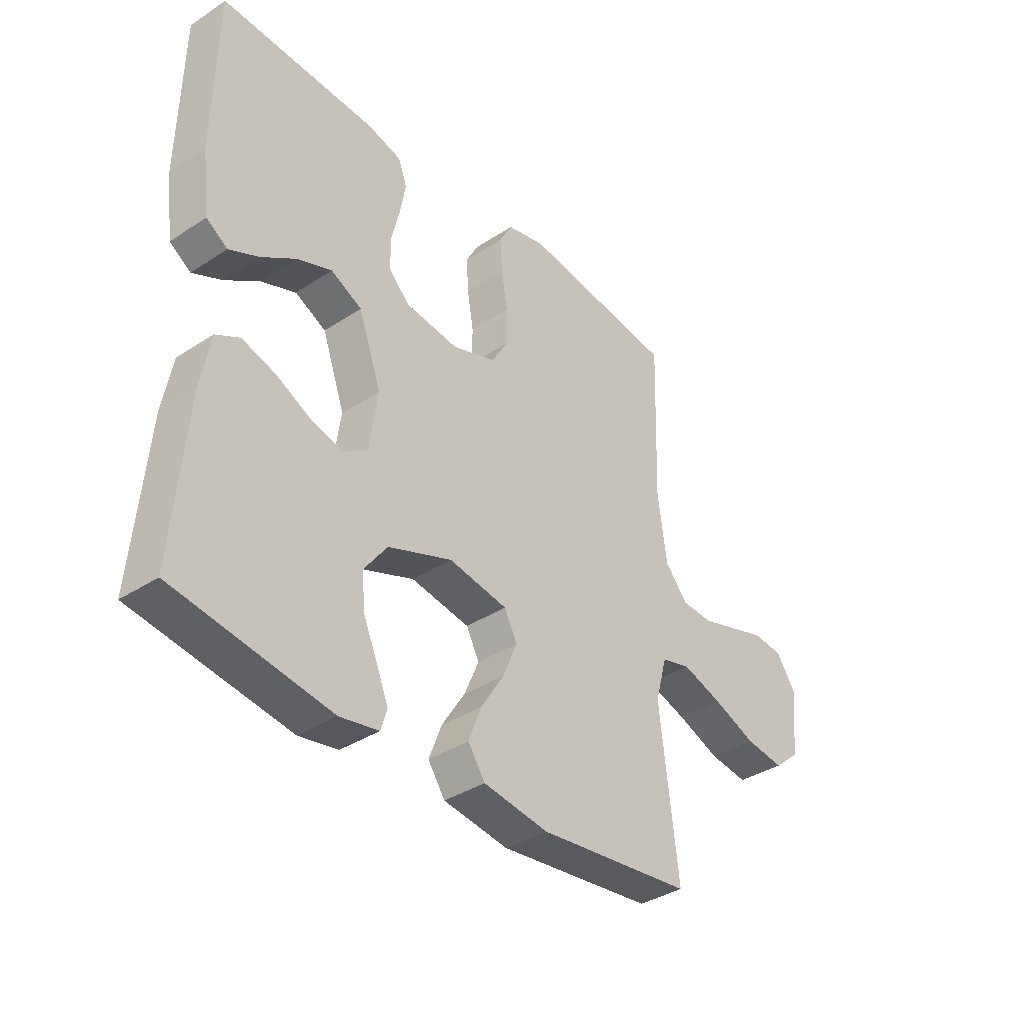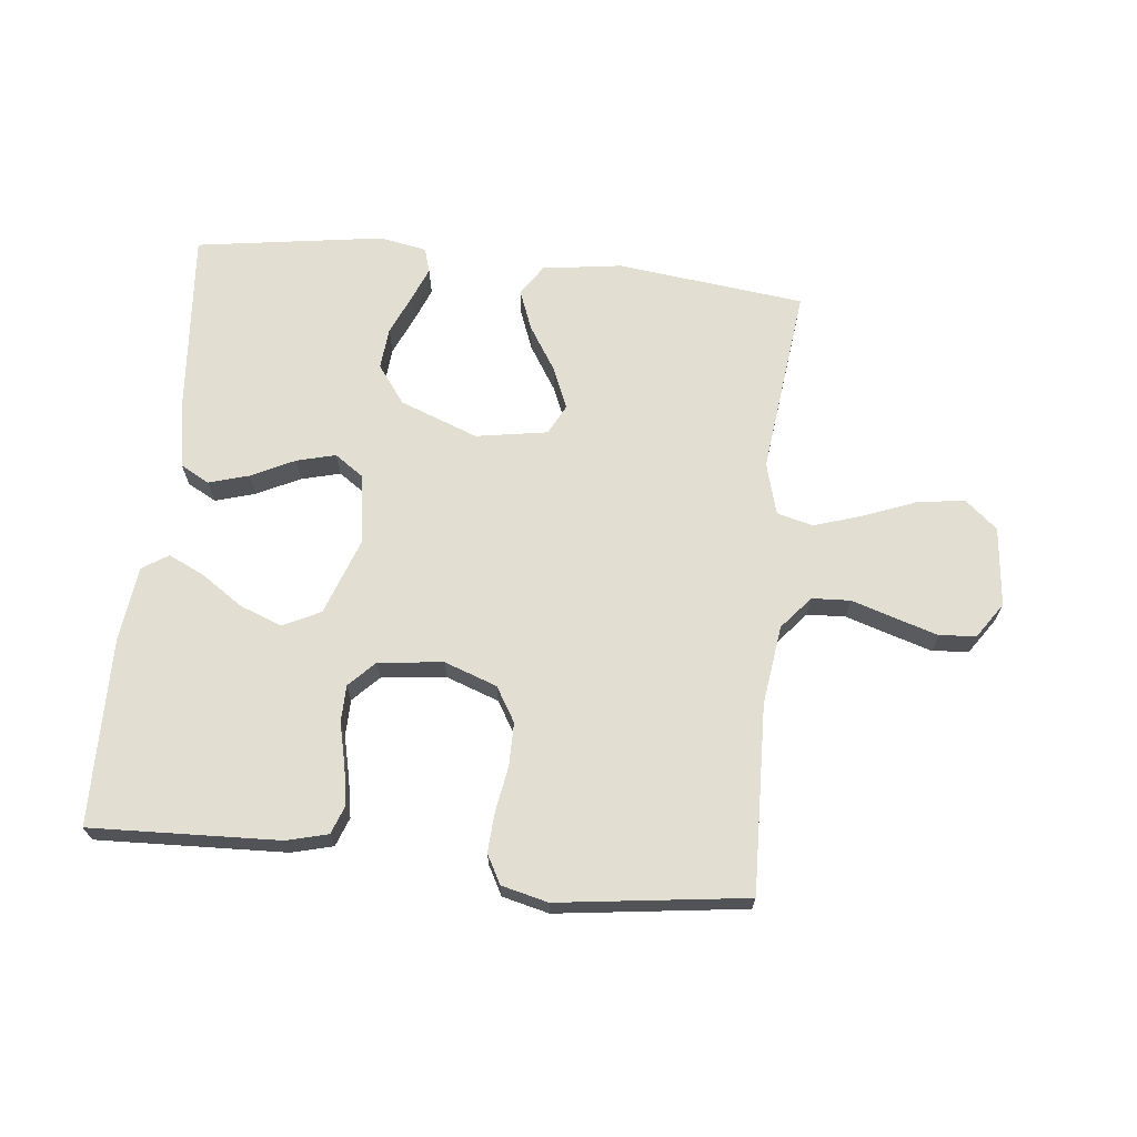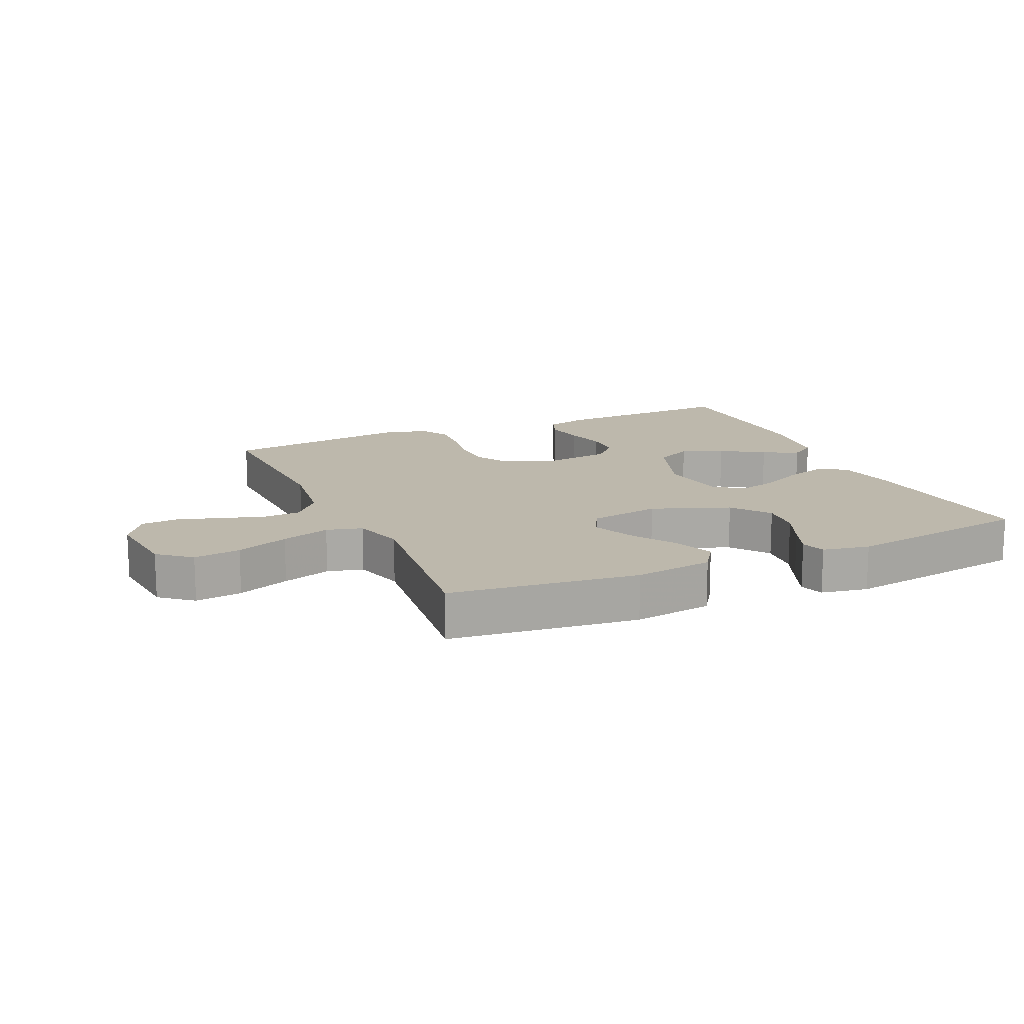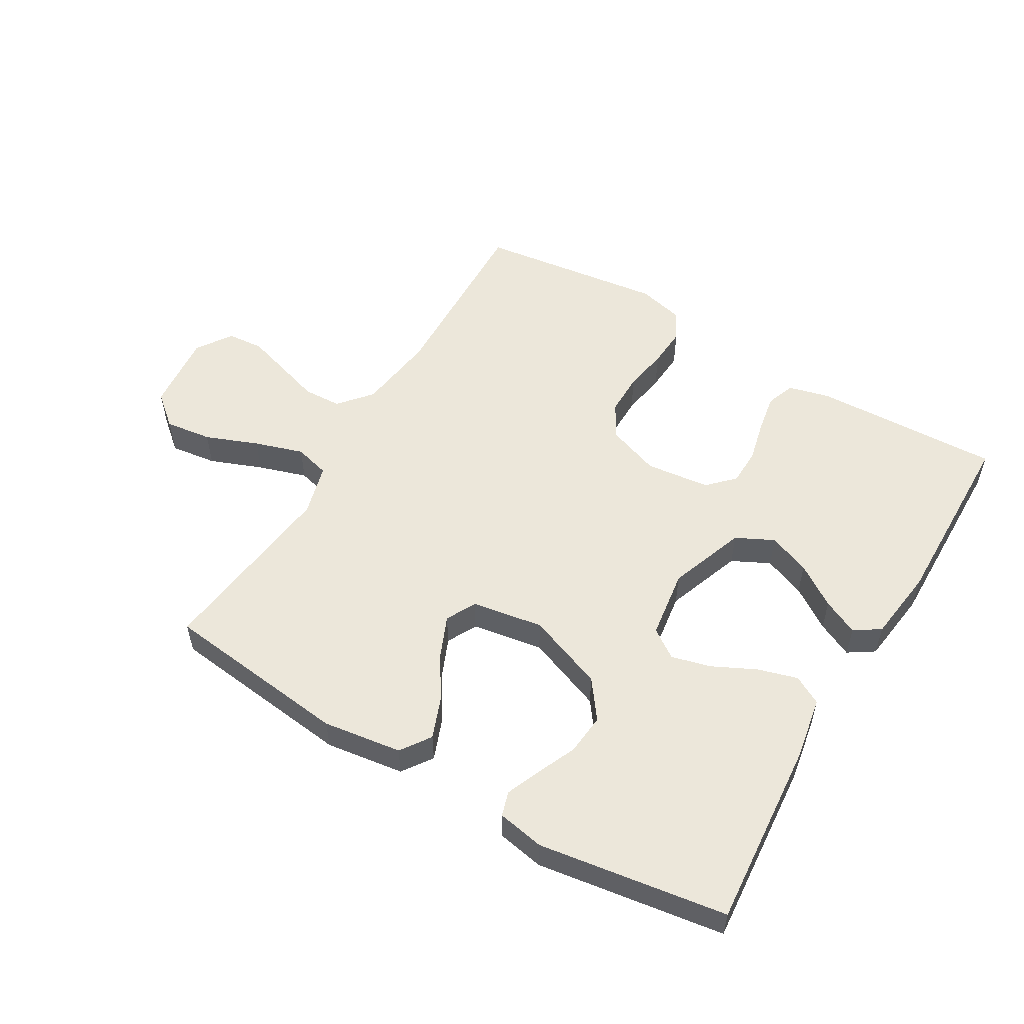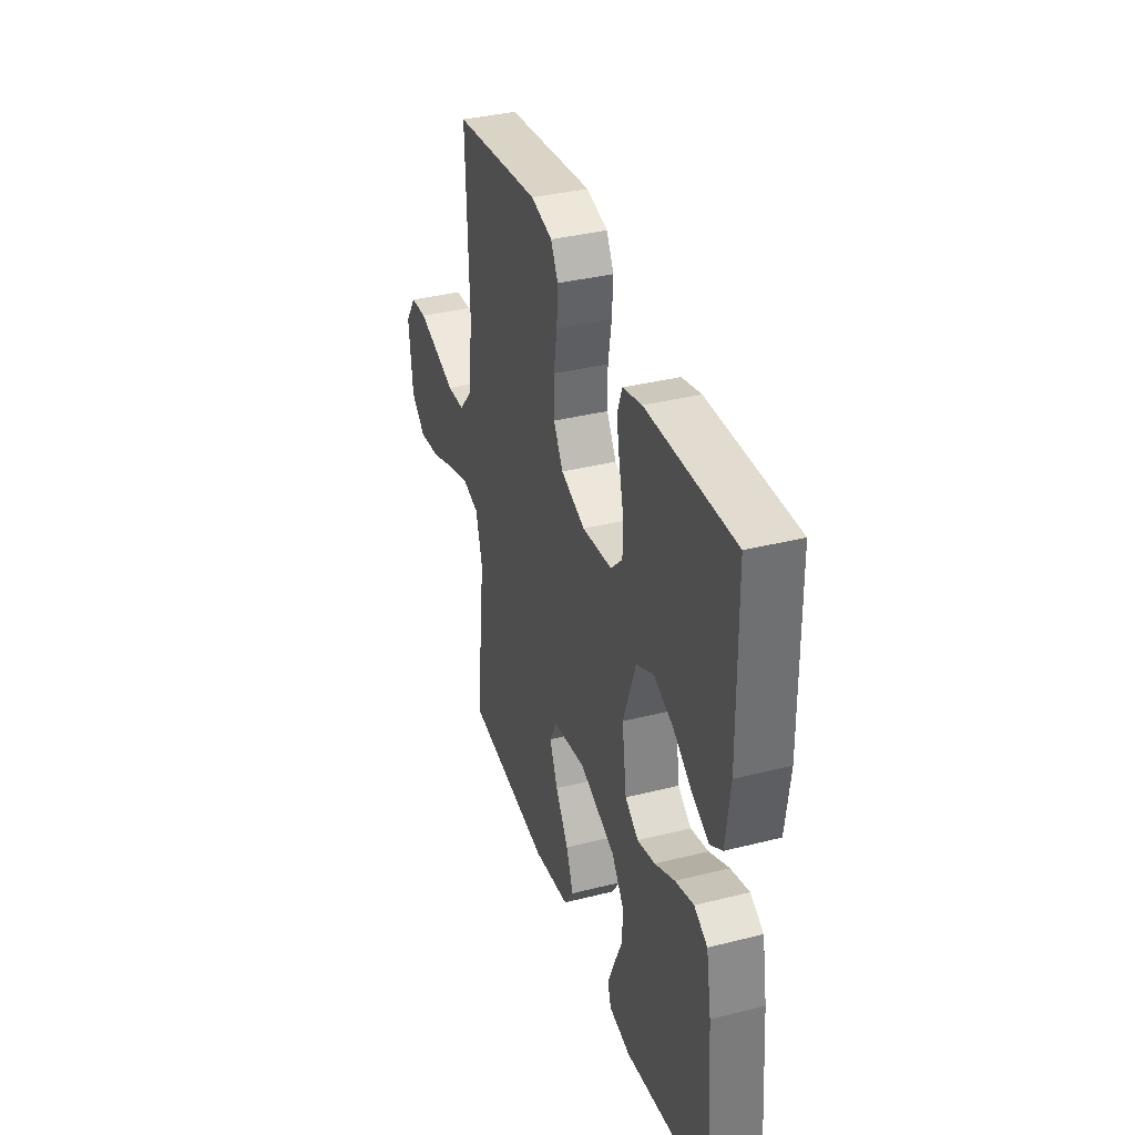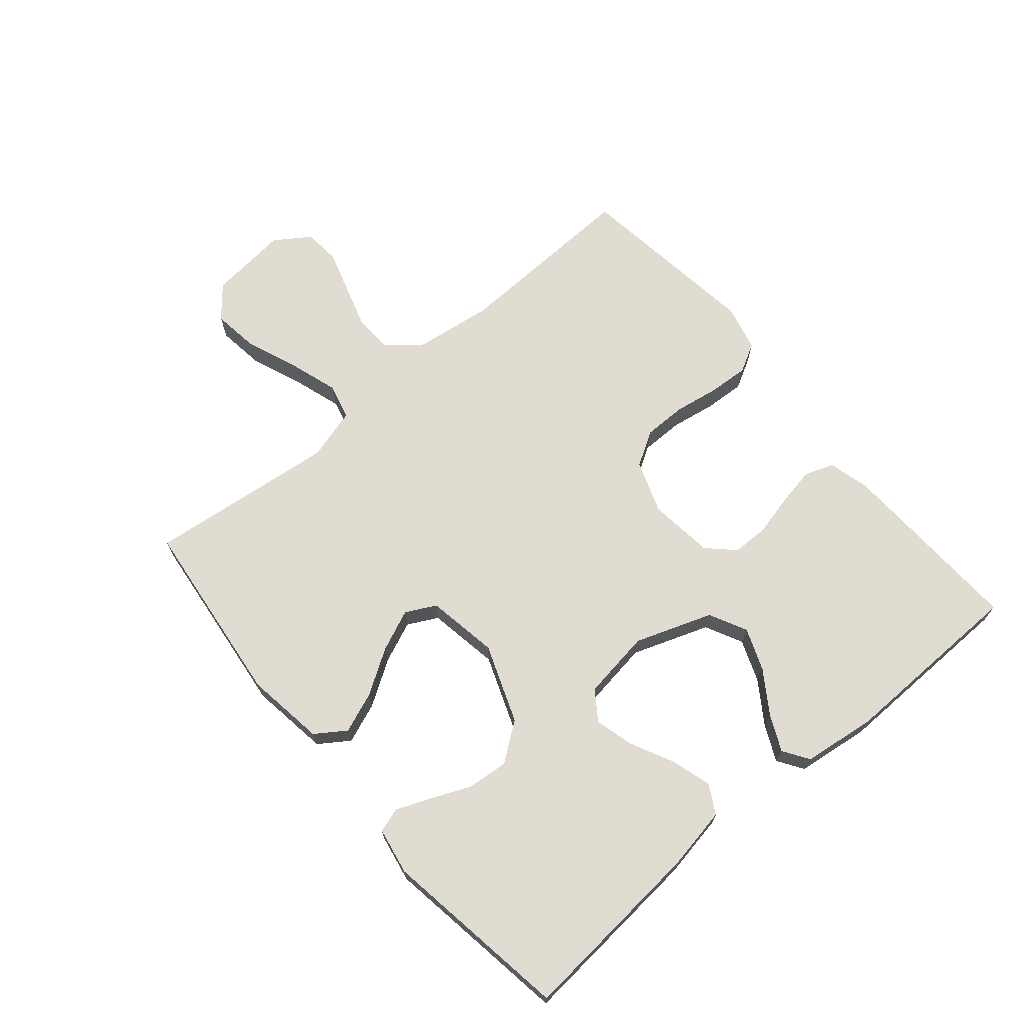
<metadata>
{"format":"obj","ext":"obj","renderer":"f3d","projection":"perspective","resolution":1024,"background":"white","views":[{"elev":-37.0,"azim":-49.8,"up":"+Z"},{"elev":67.8,"azim":6.1,"up":"+Y"},{"elev":14.9,"azim":155.8,"up":"+Y"},{"elev":54.1,"azim":-149.3,"up":"+Y"},{"elev":36.6,"azim":-108.1,"up":"+Z"},{"elev":69.3,"azim":-130.3,"up":"+Y"}]}
</metadata>
<code>
v 0.5 0.07 -0.5
v 0.2 0.07 -0.535
v 0.074 0.07 -0.517
v 0.041 0.07 -0.469
v 0.066 0.07 -0.404
v 0.111 0.07 -0.333
v 0.139 0.07 -0.267
v 0.114 0.07 -0.219
v 0 0.07 -0.2
v -0.124 0.07 -0.247
v -0.169 0.07 -0.308
v -0.163 0.07 -0.374
v -0.135 0.07 -0.438
v -0.113 0.07 -0.492
v -0.125 0.07 -0.531
v -0.2 0.07 -0.545
v -0.5 0.07 -0.5
v -0.475 0.07 -0.2
v -0.457 0.07 -0.099
v -0.411 0.07 -0.074
v -0.347 0.07 -0.093
v -0.278 0.07 -0.127
v -0.216 0.07 -0.143
v -0.17 0.07 -0.111
v -0.154 0.07 0
v -0.198 0.07 0.123
v -0.258 0.07 0.153
v -0.325 0.07 0.127
v -0.392 0.07 0.082
v -0.449 0.07 0.055
v -0.49 0.07 0.082
v -0.505 0.07 0.2
v -0.5 0.07 0.5
v -0.2 0.07 0.488
v -0.134 0.07 0.471
v -0.117 0.07 0.425
v -0.128 0.07 0.364
v -0.144 0.07 0.297
v -0.143 0.07 0.238
v -0.103 0.07 0.197
v 0 0.07 0.185
v 0.084 0.07 0.215
v 0.117 0.07 0.27
v 0.117 0.07 0.339
v 0.105 0.07 0.41
v 0.101 0.07 0.475
v 0.126 0.07 0.521
v 0.2 0.07 0.539
v 0.5 0.07 0.5
v 0.49 0.07 0.2
v 0.507 0.07 0.073
v 0.551 0.07 0.021
v 0.612 0.07 0.018
v 0.682 0.07 0.04
v 0.75 0.07 0.061
v 0.808 0.07 0.056
v 0.846 0.07 0
v 0.833 0.07 -0.127
v 0.782 0.07 -0.17
v 0.707 0.07 -0.16
v 0.623 0.07 -0.127
v 0.545 0.07 -0.102
v 0.488 0.07 -0.117
v 0.465 0.07 -0.2
v 0.5 0 -0.5
v 0.2 0 -0.535
v 0.074 0 -0.517
v 0.041 0 -0.469
v 0.066 0 -0.404
v 0.111 0 -0.333
v 0.139 0 -0.267
v 0.114 0 -0.219
v 0 0 -0.2
v -0.124 0 -0.247
v -0.169 0 -0.308
v -0.163 0 -0.374
v -0.135 0 -0.438
v -0.113 0 -0.492
v -0.125 0 -0.531
v -0.2 0 -0.545
v -0.5 0 -0.5
v -0.475 0 -0.2
v -0.457 0 -0.099
v -0.411 0 -0.074
v -0.347 0 -0.093
v -0.278 0 -0.127
v -0.216 0 -0.143
v -0.17 0 -0.111
v -0.154 0 0
v -0.198 0 0.123
v -0.258 0 0.153
v -0.325 0 0.127
v -0.392 0 0.082
v -0.449 0 0.055
v -0.49 0 0.082
v -0.505 0 0.2
v -0.5 0 0.5
v -0.2 0 0.488
v -0.134 0 0.471
v -0.117 0 0.425
v -0.128 0 0.364
v -0.144 0 0.297
v -0.143 0 0.238
v -0.103 0 0.197
v 0 0 0.185
v 0.084 0 0.215
v 0.117 0 0.27
v 0.117 0 0.339
v 0.105 0 0.41
v 0.101 0 0.475
v 0.126 0 0.521
v 0.2 0 0.539
v 0.5 0 0.5
v 0.49 0 0.2
v 0.507 0 0.073
v 0.551 0 0.021
v 0.612 0 0.018
v 0.682 0 0.04
v 0.75 0 0.061
v 0.808 0 0.056
v 0.846 0 0
v 0.833 0 -0.127
v 0.782 0 -0.17
v 0.707 0 -0.16
v 0.623 0 -0.127
v 0.545 0 -0.102
v 0.488 0 -0.117
v 0.465 0 -0.2
f 58 59 60 61
f 58 61 62
f 57 58 62
f 56 57 62 63
f 53 54 55 56
f 47 48 49 50
f 47 50 51
f 44 45 46 47
f 43 44 47 51
f 42 43 51 52
f 35 36 37 38
f 33 34 35 38
f 33 38 39
f 32 33 39 40
f 28 29 30 31
f 27 28 31 32
f 19 20 21 22
f 19 22 23
f 18 19 23
f 17 18 23
f 16 17 23 24
f 12 13 14 15
f 12 15 16
f 11 12 16
f 3 4 5 6
f 3 6 7
f 64 1 2 3
f 63 64 3 7
f 53 56 63 7
f 41 42 52
f 32 40 41 52
f 27 32 52
f 26 27 52
f 25 26 52
f 11 16 24 25
f 10 11 25
f 9 10 25 52
f 8 9 52 53
f 7 8 53
f 125 124 123 122
f 126 125 122
f 126 122 121
f 127 126 121 120
f 120 119 118 117
f 114 113 112 111
f 115 114 111
f 111 110 109 108
f 115 111 108 107
f 116 115 107 106
f 102 101 100 99
f 102 99 98 97
f 103 102 97
f 104 103 97 96
f 95 94 93 92
f 96 95 92 91
f 86 85 84 83
f 87 86 83
f 87 83 82
f 87 82 81
f 88 87 81 80
f 79 78 77 76
f 80 79 76
f 80 76 75
f 70 69 68 67
f 71 70 67
f 67 66 65 128
f 71 67 128 127
f 71 127 120 117
f 116 106 105
f 116 105 104 96
f 116 96 91
f 116 91 90
f 116 90 89
f 89 88 80 75
f 89 75 74
f 116 89 74 73
f 117 116 73 72
f 117 72 71
f 1 65 66 2
f 2 66 67 3
f 3 67 68 4
f 4 68 69 5
f 5 69 70 6
f 6 70 71 7
f 7 71 72 8
f 8 72 73 9
f 9 73 74 10
f 10 74 75 11
f 11 75 76 12
f 12 76 77 13
f 13 77 78 14
f 14 78 79 15
f 15 79 80 16
f 16 80 81 17
f 17 81 82 18
f 18 82 83 19
f 19 83 84 20
f 20 84 85 21
f 21 85 86 22
f 22 86 87 23
f 23 87 88 24
f 24 88 89 25
f 25 89 90 26
f 26 90 91 27
f 27 91 92 28
f 28 92 93 29
f 29 93 94 30
f 30 94 95 31
f 31 95 96 32
f 32 96 97 33
f 33 97 98 34
f 34 98 99 35
f 35 99 100 36
f 36 100 101 37
f 37 101 102 38
f 38 102 103 39
f 39 103 104 40
f 40 104 105 41
f 41 105 106 42
f 42 106 107 43
f 43 107 108 44
f 44 108 109 45
f 45 109 110 46
f 46 110 111 47
f 47 111 112 48
f 48 112 113 49
f 49 113 114 50
f 50 114 115 51
f 51 115 116 52
f 52 116 117 53
f 53 117 118 54
f 54 118 119 55
f 55 119 120 56
f 56 120 121 57
f 57 121 122 58
f 58 122 123 59
f 59 123 124 60
f 60 124 125 61
f 61 125 126 62
f 62 126 127 63
f 63 127 128 64
f 64 128 65 1

</code>
